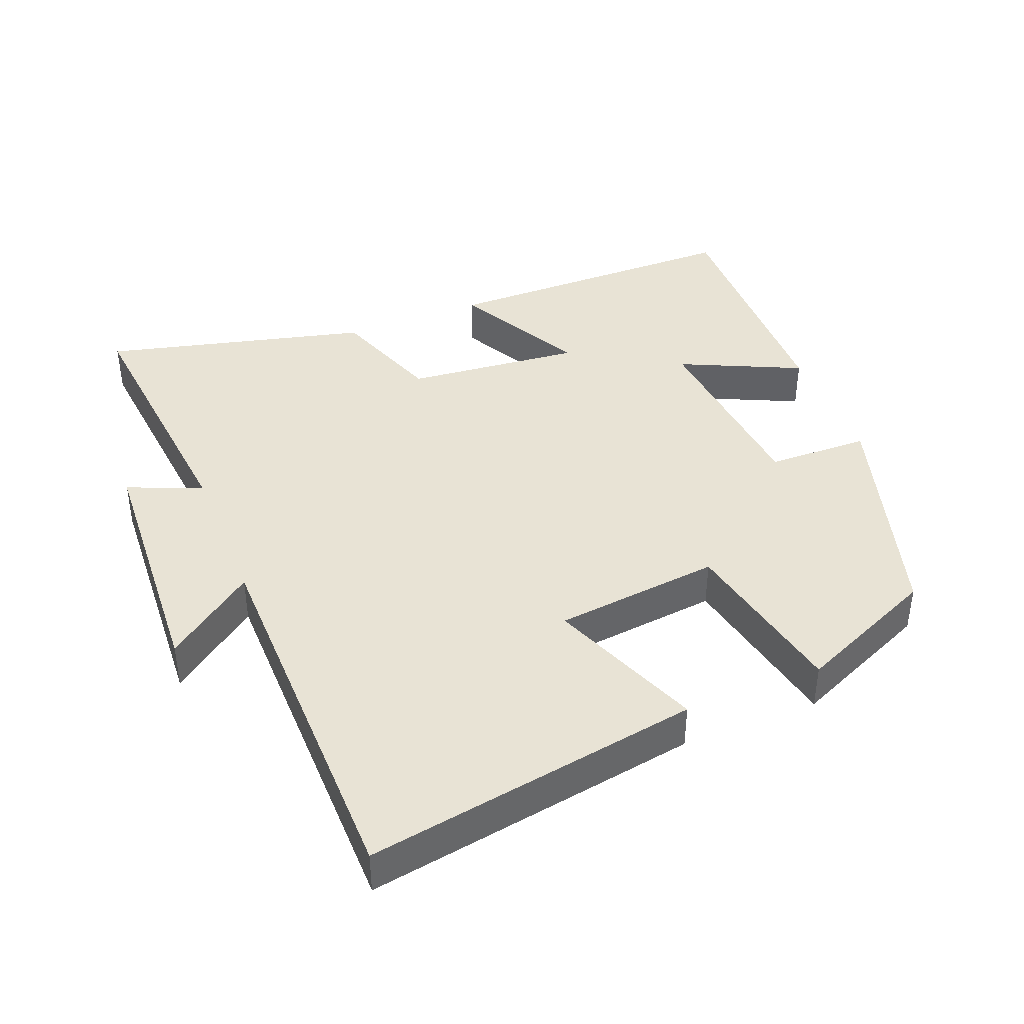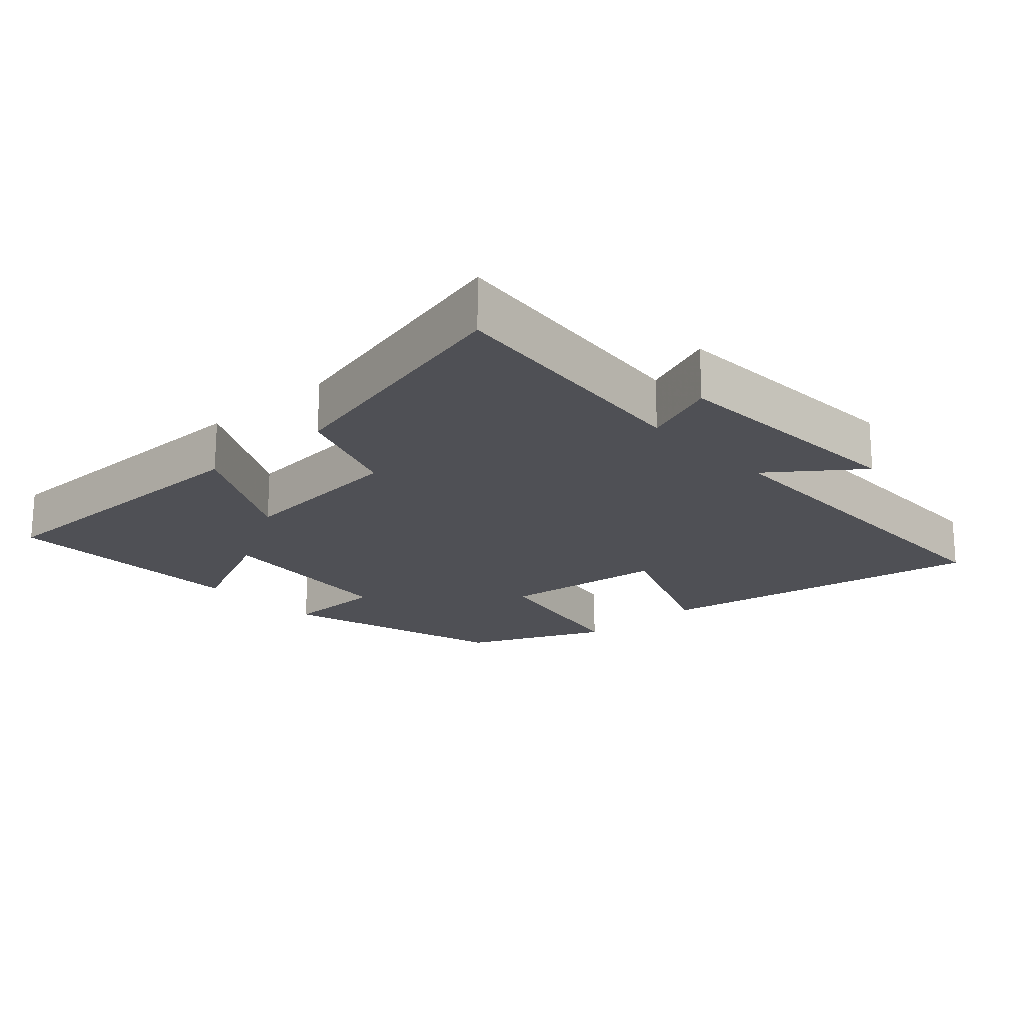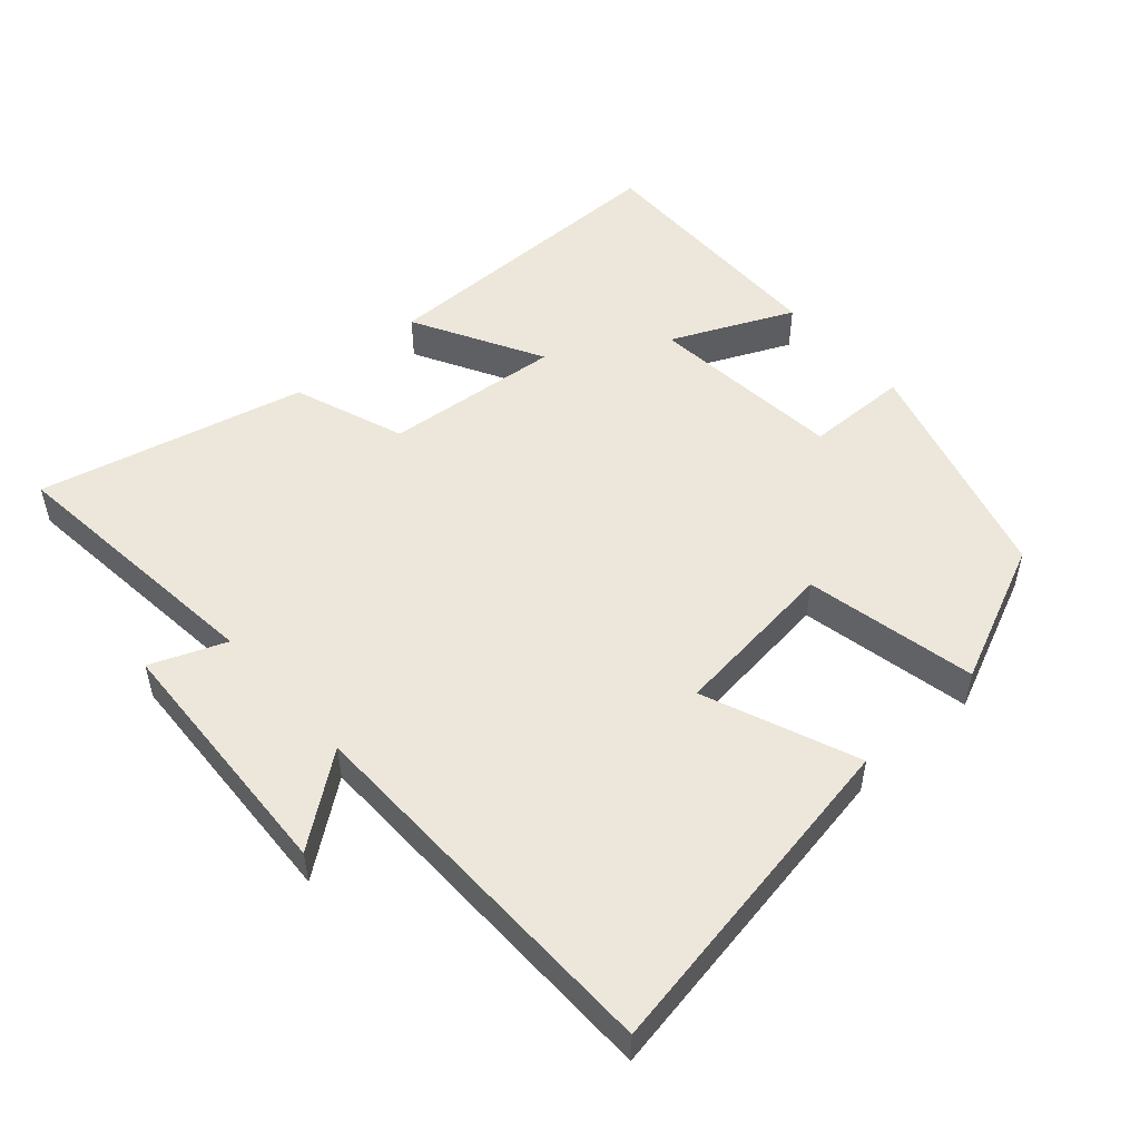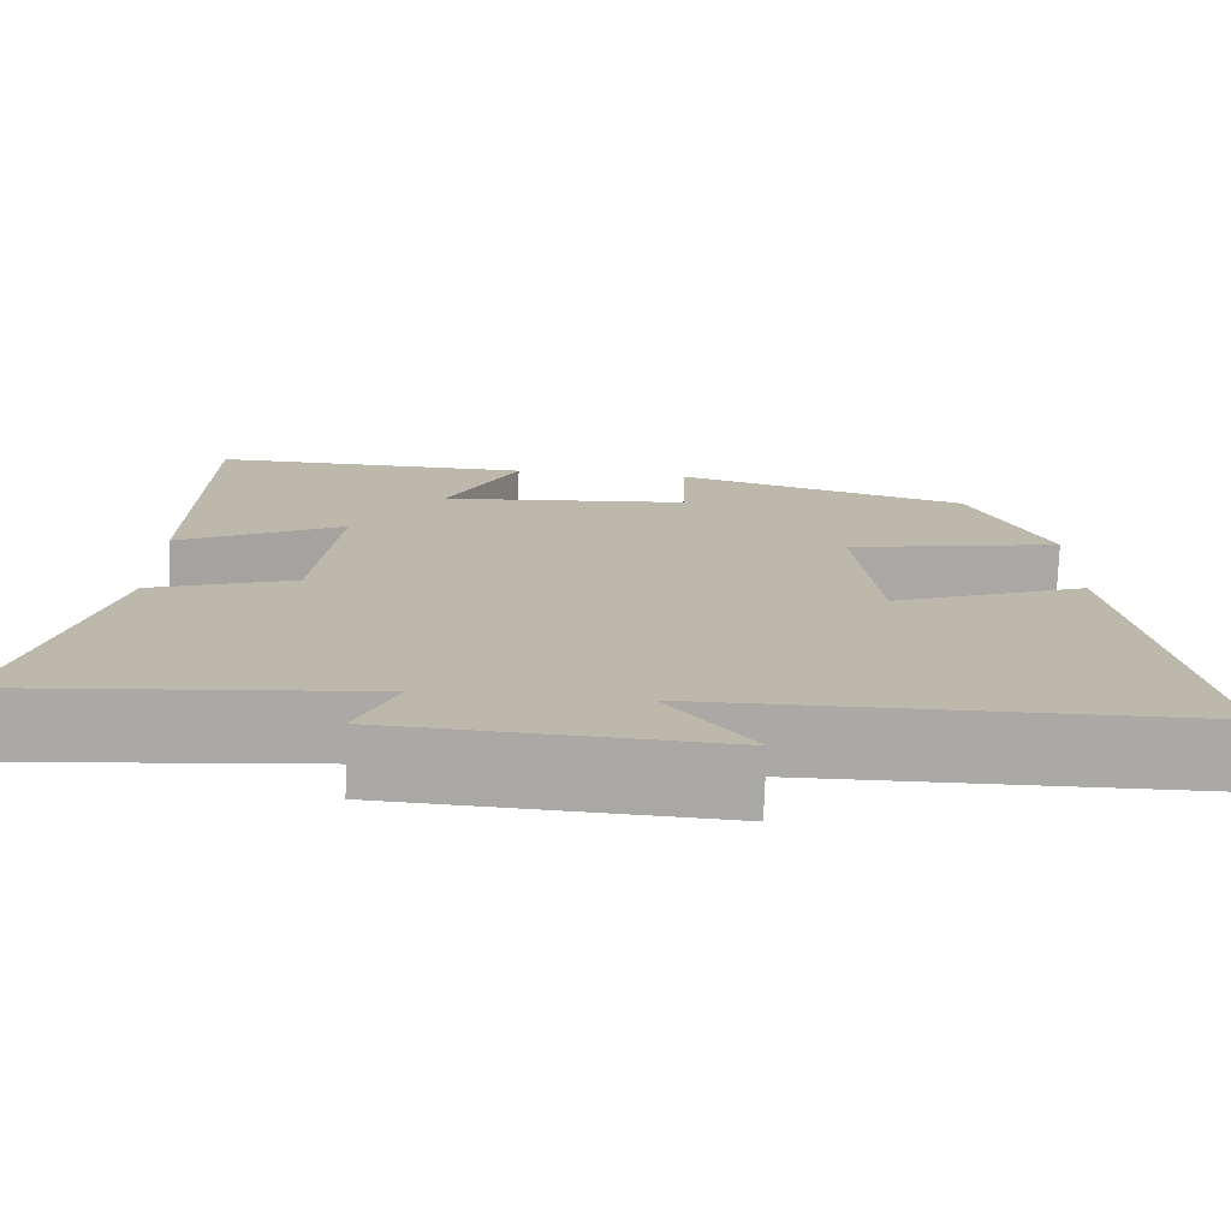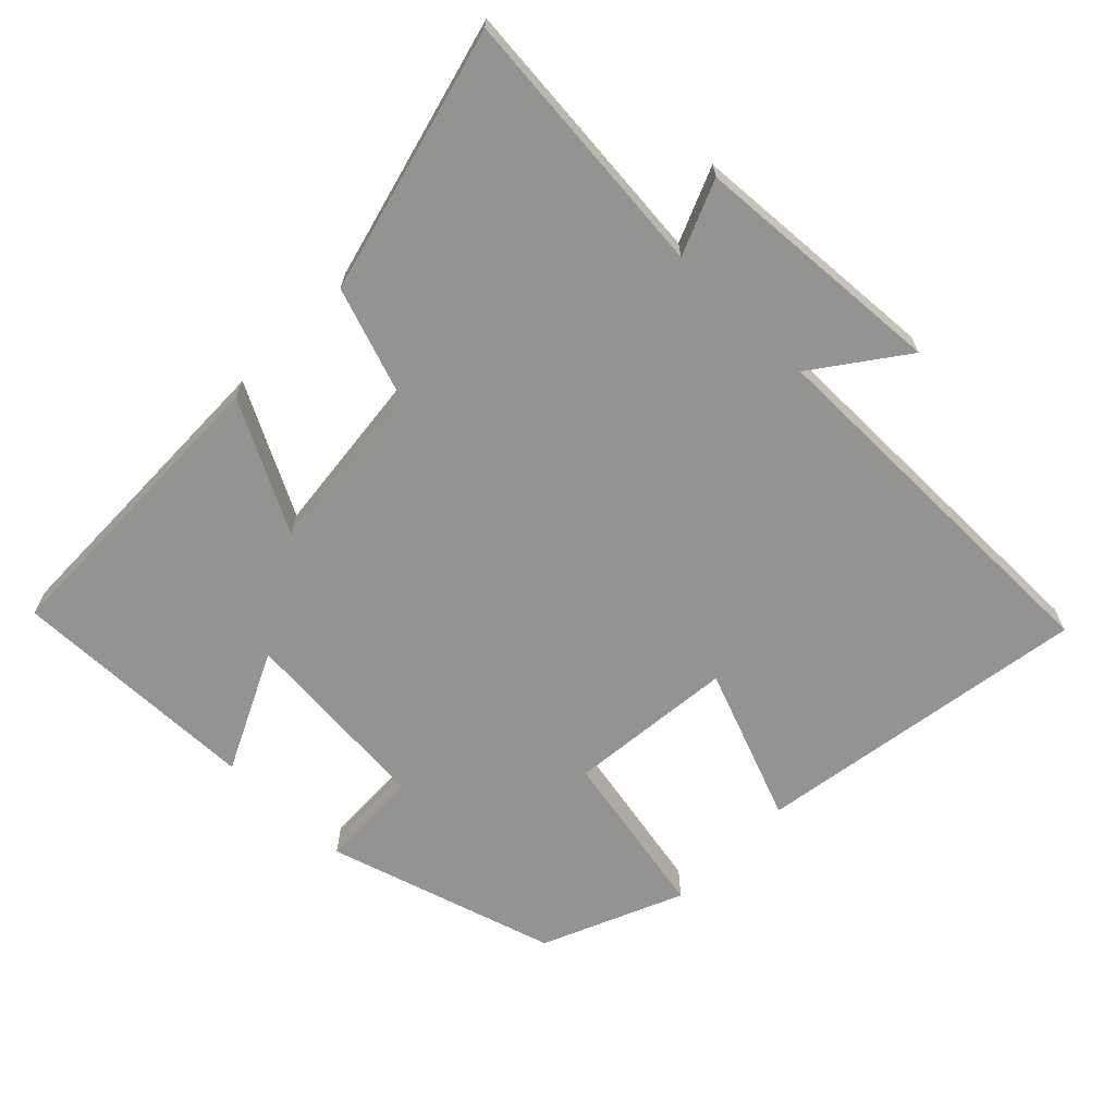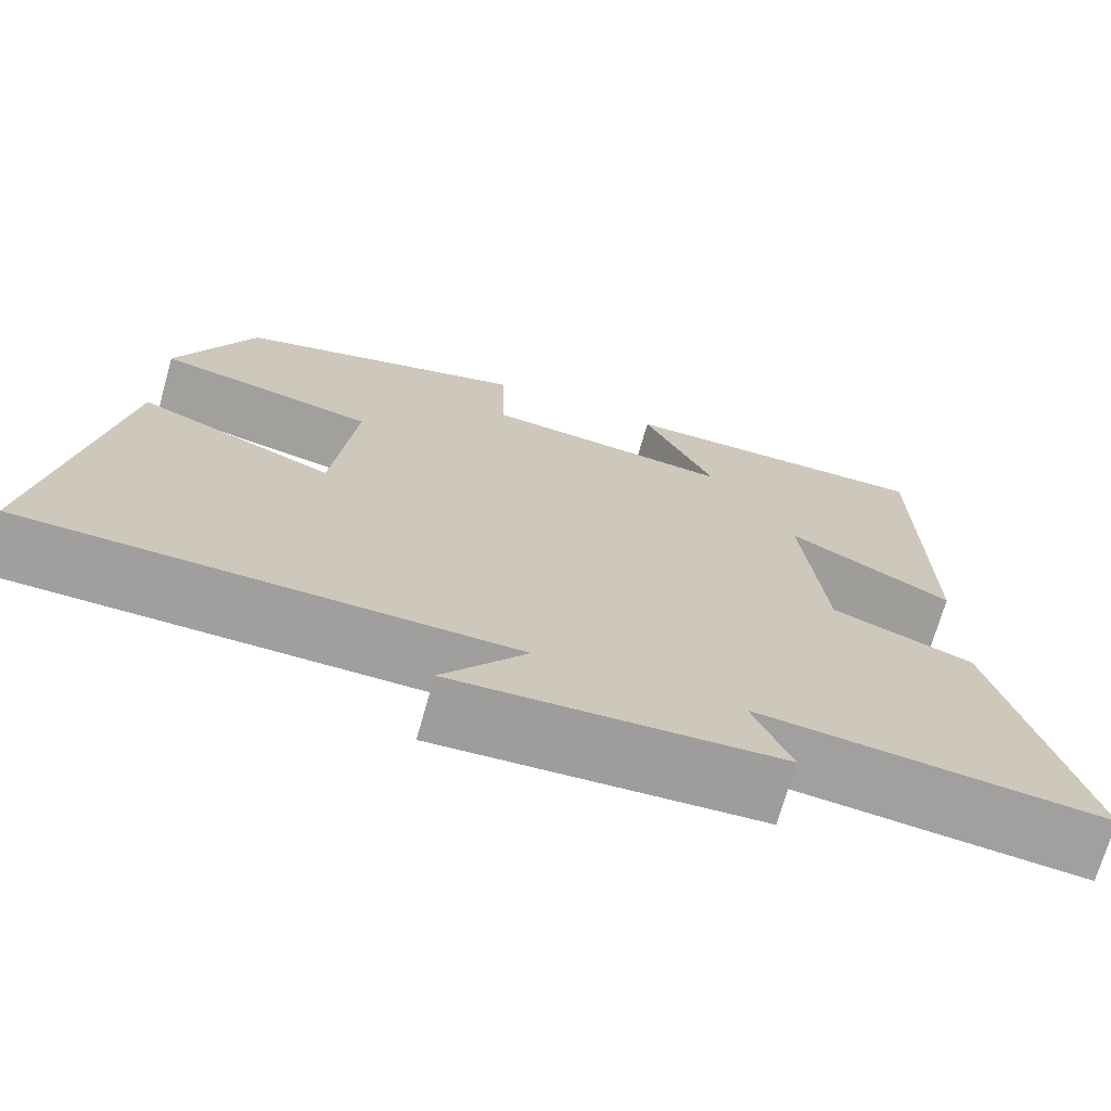
<metadata>
{"format":"obj","ext":"obj","renderer":"f3d","projection":"perspective","resolution":1024,"background":"white","views":[{"elev":41.2,"azim":-111.9,"up":"+Y"},{"elev":-19.4,"azim":132.1,"up":"+Y"},{"elev":51.8,"azim":-132.1,"up":"+Y"},{"elev":-75.4,"azim":177.9,"up":"+Z"},{"elev":-66.6,"azim":136.0,"up":"+Y"},{"elev":-71.3,"azim":-15.8,"up":"+Z"}]}
</metadata>
<code>
v 0.495 0.07 0.506
v 0.5 0.07 0.061
v 0.312 0.07 0.161
v 0.338 0.07 -0.095
v 0.5 0.07 -0.153
v 0.597 0.07 -0.538
v 0.203 0.07 -0.5
v 0.247 0.07 -0.608
v -0.123 0.07 -0.63
v -0.027 0.07 -0.5
v -0.58 0.07 -0.495
v -0.5 0.07 -0.007
v -0.277 0.07 -0.095
v -0.251 0.07 0.147
v -0.5 0.07 0.197
v -0.411 0.07 0.401
v -0.076 0.07 0.5
v -0.072 0.07 0.351
v 0.212 0.07 0.325
v 0.13 0.07 0.5
v 0.495 0 0.506
v 0.5 0 0.061
v 0.312 0 0.161
v 0.338 0 -0.095
v 0.5 0 -0.153
v 0.597 0 -0.538
v 0.203 0 -0.5
v 0.247 0 -0.608
v -0.123 0 -0.63
v -0.027 0 -0.5
v -0.58 0 -0.495
v -0.5 0 -0.007
v -0.277 0 -0.095
v -0.251 0 0.147
v -0.5 0 0.197
v -0.411 0 0.401
v -0.076 0 0.5
v -0.072 0 0.351
v 0.212 0 0.325
v 0.13 0 0.5
f 19 20 1 2
f 15 16 17 18
f 14 15 18 19
f 13 14 19
f 10 11 12 13
f 10 13 19
f 7 8 9 10
f 7 10 19
f 4 5 6 7
f 3 4 7 19
f 2 3 19
f 22 21 40 39
f 38 37 36 35
f 39 38 35 34
f 39 34 33
f 33 32 31 30
f 39 33 30
f 30 29 28 27
f 39 30 27
f 27 26 25 24
f 39 27 24 23
f 39 23 22
f 1 21 22 2
f 2 22 23 3
f 3 23 24 4
f 4 24 25 5
f 5 25 26 6
f 6 26 27 7
f 7 27 28 8
f 8 28 29 9
f 9 29 30 10
f 10 30 31 11
f 11 31 32 12
f 12 32 33 13
f 13 33 34 14
f 14 34 35 15
f 15 35 36 16
f 16 36 37 17
f 17 37 38 18
f 18 38 39 19
f 19 39 40 20
f 20 40 21 1

</code>
